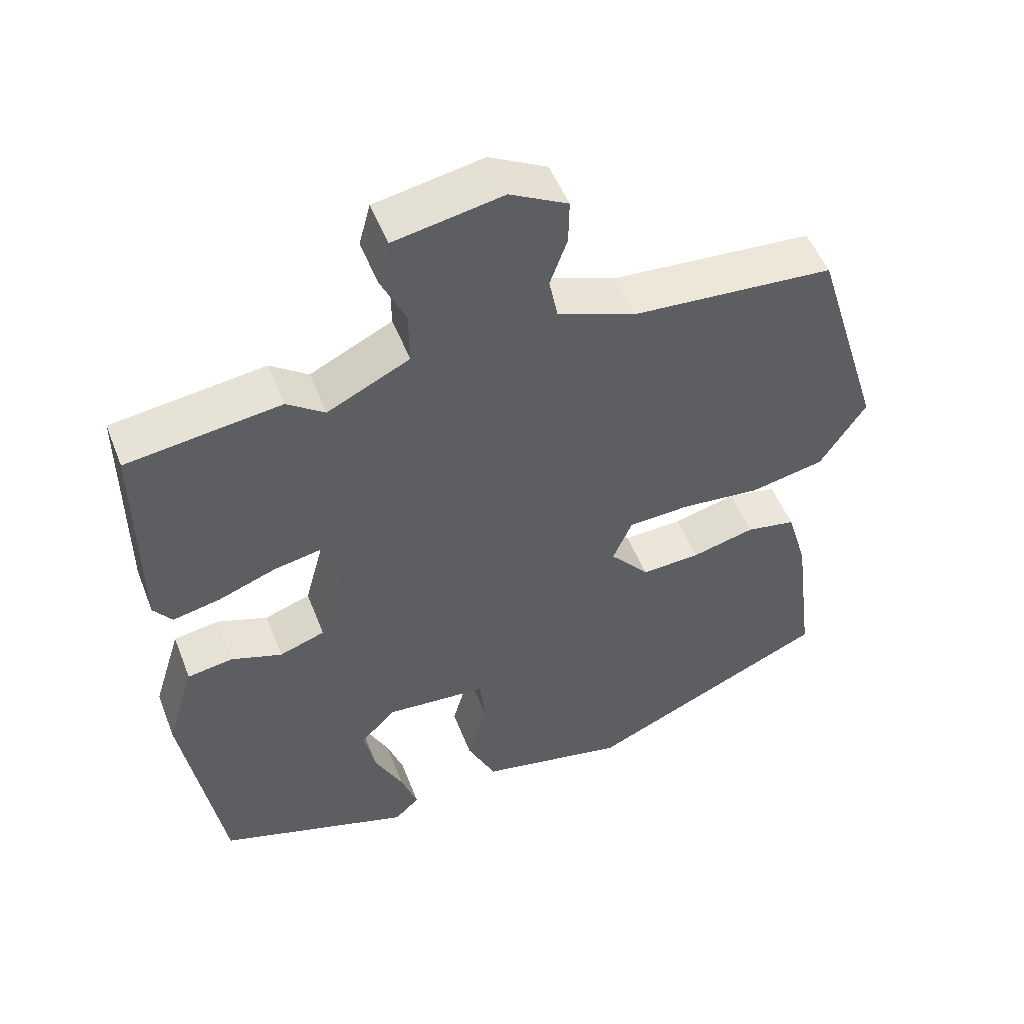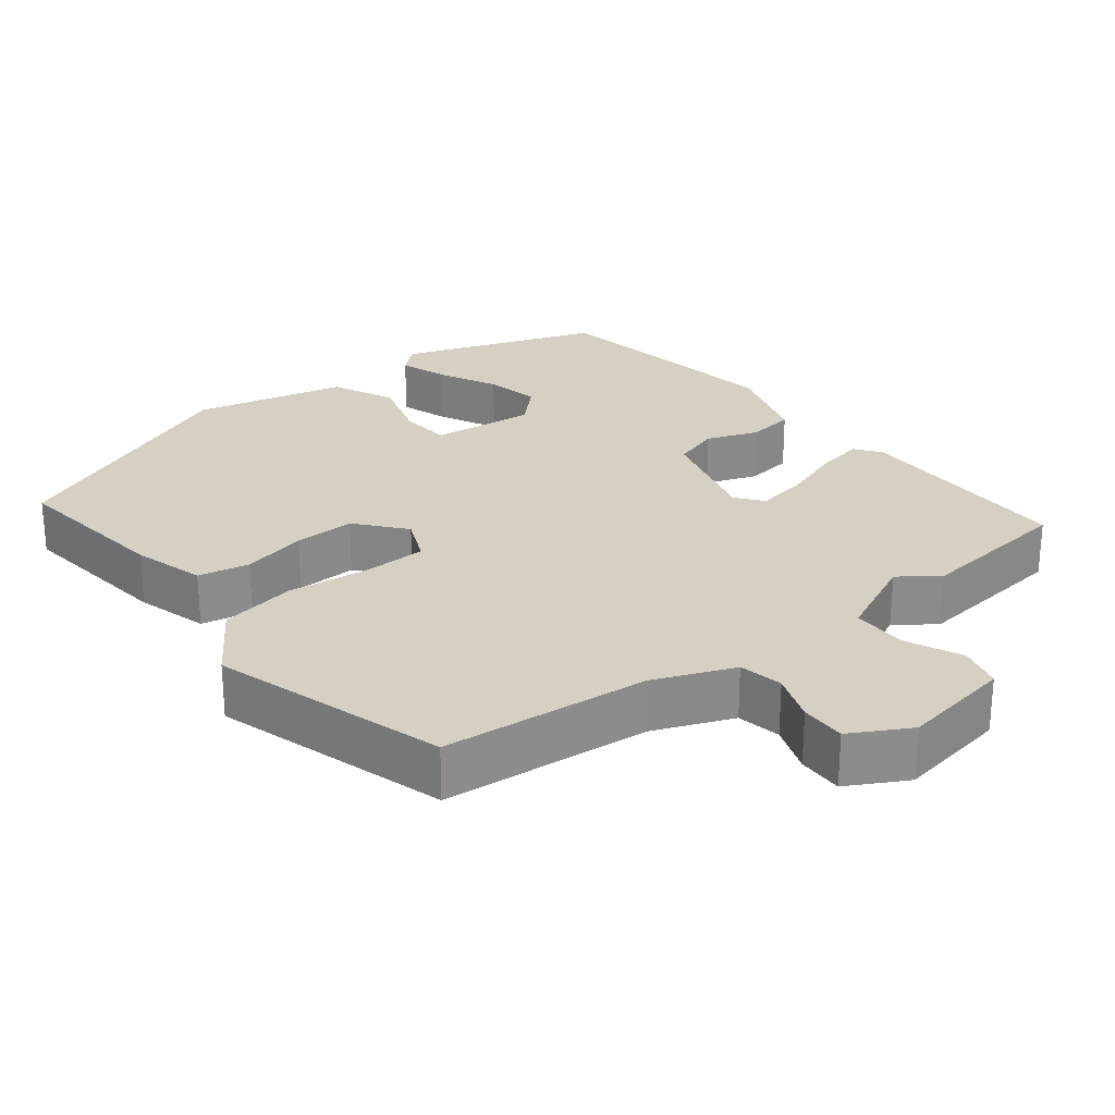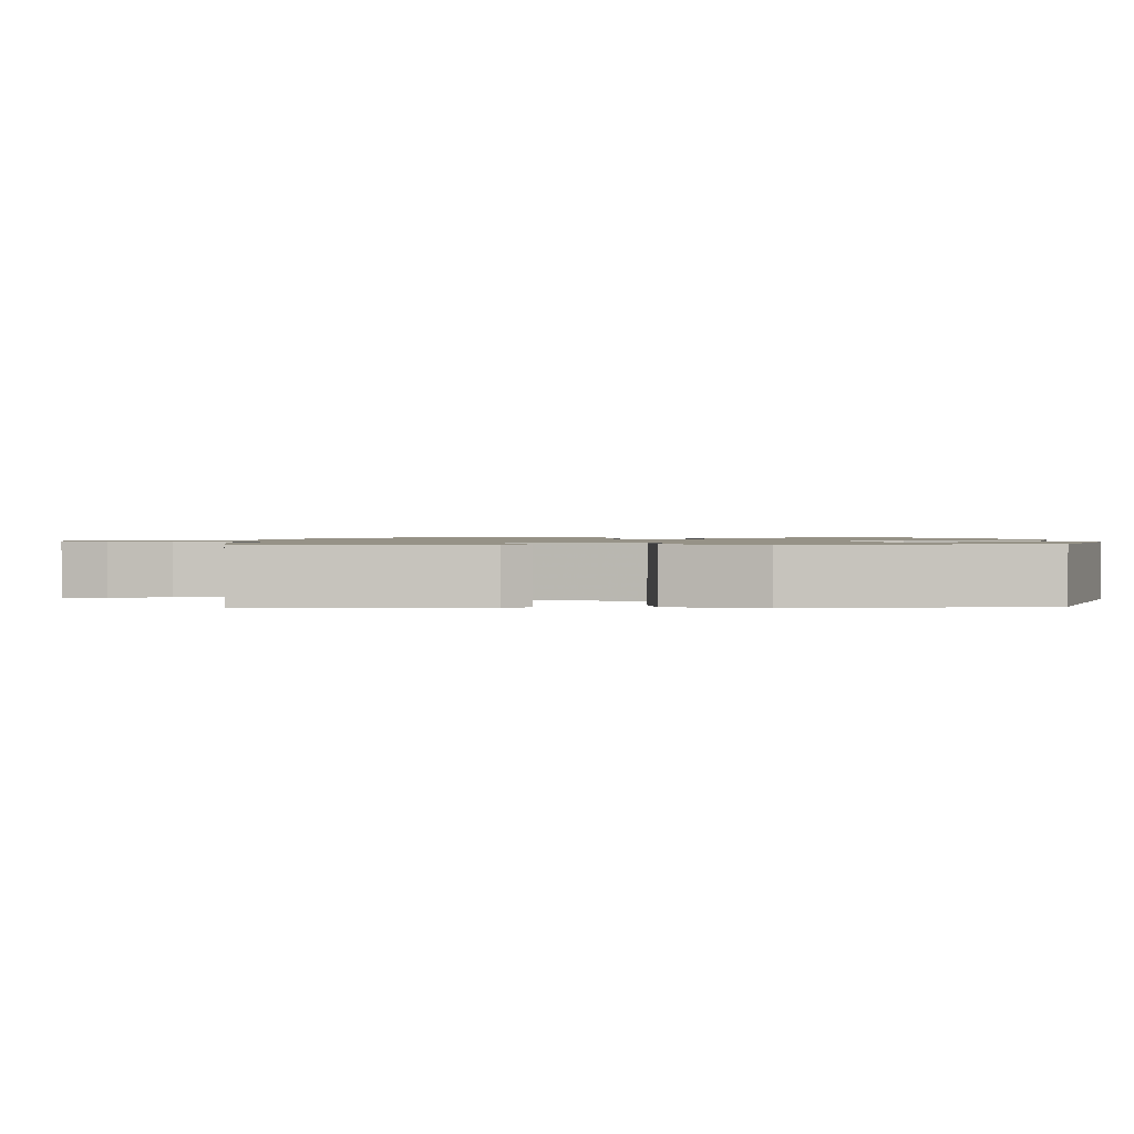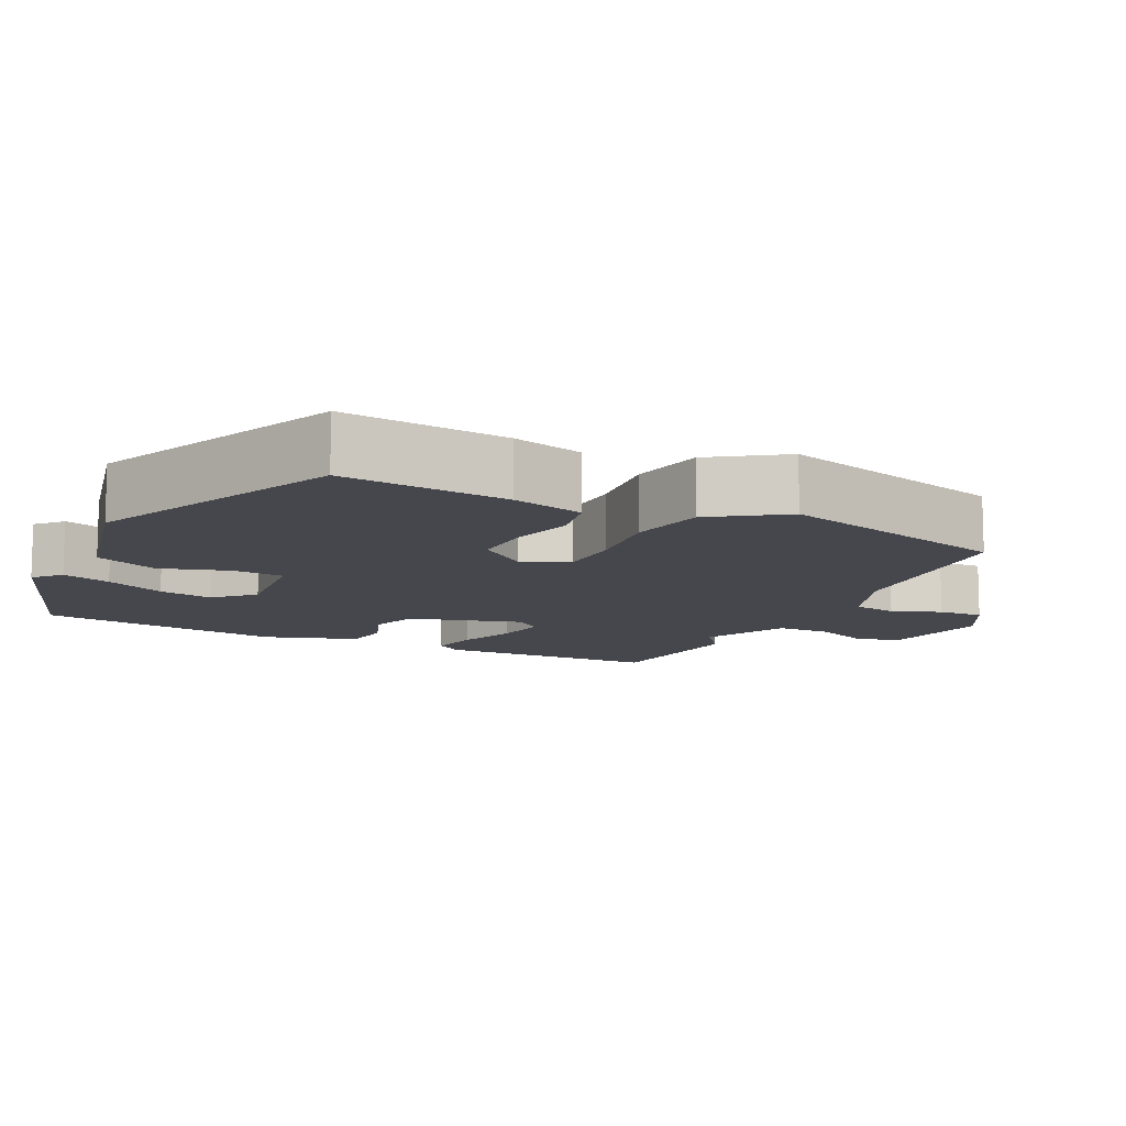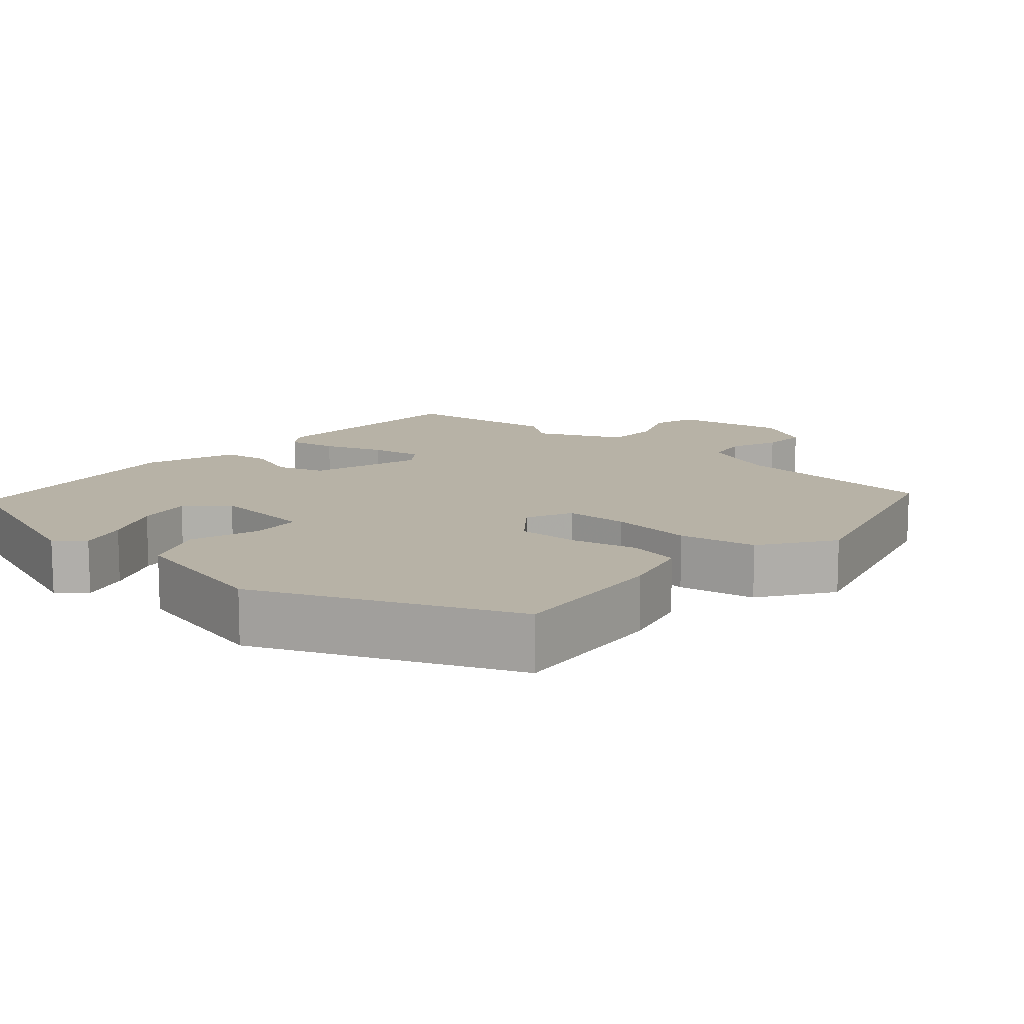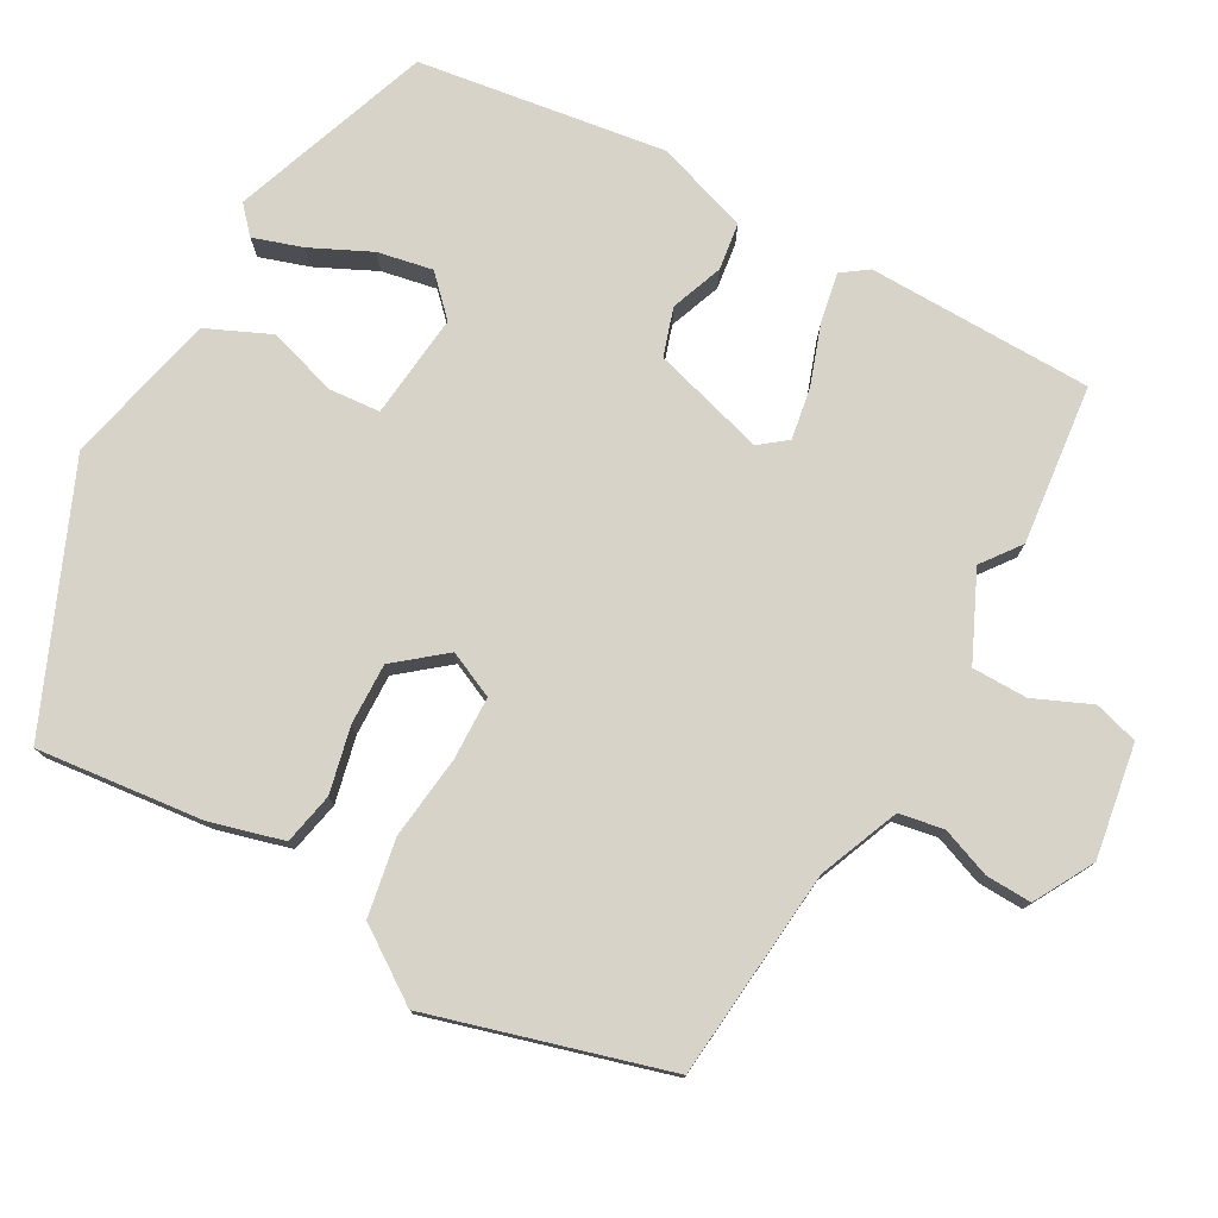
<metadata>
{"format":"obj","ext":"obj","renderer":"f3d","projection":"perspective","resolution":1024,"background":"white","views":[{"elev":51.3,"azim":159.0,"up":"+Z"},{"elev":26.2,"azim":-37.3,"up":"+Y"},{"elev":1.1,"azim":90.6,"up":"+Y"},{"elev":-11.0,"azim":-114.9,"up":"+Y"},{"elev":12.3,"azim":-137.3,"up":"+Y"},{"elev":77.2,"azim":-59.7,"up":"+Y"}]}
</metadata>
<code>
v 0.479 0.07 -0.441
v 0.207 0.07 -0.532
v 0.172 0.07 -0.499
v 0.195 0.07 -0.433
v 0.235 0.07 -0.353
v 0.251 0.07 -0.279
v 0.202 0.07 -0.229
v 0.06 0.07 -0.241
v 0.053 0.07 -0.31
v 0.08 0.07 -0.404
v 0.04 0.07 -0.489
v -0.167 0.07 -0.533
v -0.507 0.07 -0.38
v -0.478 0.07 -0.156
v -0.449 0.07 -0.058
v -0.379 0.07 -0.045
v -0.291 0.07 -0.067
v -0.208 0.07 -0.071
v -0.153 0.07 -0.006
v -0.18 0.07 0.057
v -0.266 0.07 0.061
v -0.378 0.07 0.05
v -0.482 0.07 0.071
v -0.546 0.07 0.169
v -0.448 0.07 0.486
v -0.164 0.07 0.507
v -0.055 0.07 0.549
v -0.043 0.07 0.609
v -0.067 0.07 0.676
v -0.068 0.07 0.738
v 0.013 0.07 0.781
v 0.165 0.07 0.753
v 0.181 0.07 0.693
v 0.146 0.07 0.617
v 0.145 0.07 0.542
v 0.26 0.07 0.486
v 0.313 0.07 0.524
v 0.528 0.07 0.496
v 0.527 0.07 0.192
v 0.501 0.07 0.157
v 0.434 0.07 0.171
v 0.353 0.07 0.201
v 0.284 0.07 0.214
v 0.255 0.07 0.178
v 0.296 0.07 0.025
v 0.36 0.07 0.003
v 0.431 0.07 0.028
v 0.495 0.07 0.018
v 0.534 0.07 -0.108
v 0.479 0 -0.441
v 0.207 0 -0.532
v 0.172 0 -0.499
v 0.195 0 -0.433
v 0.235 0 -0.353
v 0.251 0 -0.279
v 0.202 0 -0.229
v 0.06 0 -0.241
v 0.053 0 -0.31
v 0.08 0 -0.404
v 0.04 0 -0.489
v -0.167 0 -0.533
v -0.507 0 -0.38
v -0.478 0 -0.156
v -0.449 0 -0.058
v -0.379 0 -0.045
v -0.291 0 -0.067
v -0.208 0 -0.071
v -0.153 0 -0.006
v -0.18 0 0.057
v -0.266 0 0.061
v -0.378 0 0.05
v -0.482 0 0.071
v -0.546 0 0.169
v -0.448 0 0.486
v -0.164 0 0.507
v -0.055 0 0.549
v -0.043 0 0.609
v -0.067 0 0.676
v -0.068 0 0.738
v 0.013 0 0.781
v 0.165 0 0.753
v 0.181 0 0.693
v 0.146 0 0.617
v 0.145 0 0.542
v 0.26 0 0.486
v 0.313 0 0.524
v 0.528 0 0.496
v 0.527 0 0.192
v 0.501 0 0.157
v 0.434 0 0.171
v 0.353 0 0.201
v 0.284 0 0.214
v 0.255 0 0.178
v 0.296 0 0.025
v 0.36 0 0.003
v 0.431 0 0.028
v 0.495 0 0.018
v 0.534 0 -0.108
f 46 47 48 49
f 45 46 49 1
f 39 40 41 42
f 39 42 43
f 36 37 38 39
f 35 36 39 43
f 31 32 33 34
f 31 34 35
f 28 29 30 31
f 27 28 31 35
f 26 27 35 43
f 21 22 23 24
f 20 21 24 25
f 14 15 16 17
f 14 17 18
f 13 14 18
f 12 13 18
f 9 10 11 12
f 8 9 12 18
f 7 8 18 19
f 2 3 4 5
f 2 5 6
f 1 2 6
f 45 1 6 7
f 25 26 43 44
f 20 25 44 45
f 7 19 20 45
f 98 97 96 95
f 50 98 95 94
f 91 90 89 88
f 92 91 88
f 88 87 86 85
f 92 88 85 84
f 83 82 81 80
f 84 83 80
f 80 79 78 77
f 84 80 77 76
f 92 84 76 75
f 73 72 71 70
f 74 73 70 69
f 66 65 64 63
f 67 66 63
f 67 63 62
f 67 62 61
f 61 60 59 58
f 67 61 58 57
f 68 67 57 56
f 54 53 52 51
f 55 54 51
f 55 51 50
f 56 55 50 94
f 93 92 75 74
f 94 93 74 69
f 94 69 68 56
f 1 50 51 2
f 2 51 52 3
f 3 52 53 4
f 4 53 54 5
f 5 54 55 6
f 6 55 56 7
f 7 56 57 8
f 8 57 58 9
f 9 58 59 10
f 10 59 60 11
f 11 60 61 12
f 12 61 62 13
f 13 62 63 14
f 14 63 64 15
f 15 64 65 16
f 16 65 66 17
f 17 66 67 18
f 18 67 68 19
f 19 68 69 20
f 20 69 70 21
f 21 70 71 22
f 22 71 72 23
f 23 72 73 24
f 24 73 74 25
f 25 74 75 26
f 26 75 76 27
f 27 76 77 28
f 28 77 78 29
f 29 78 79 30
f 30 79 80 31
f 31 80 81 32
f 32 81 82 33
f 33 82 83 34
f 34 83 84 35
f 35 84 85 36
f 36 85 86 37
f 37 86 87 38
f 38 87 88 39
f 39 88 89 40
f 40 89 90 41
f 41 90 91 42
f 42 91 92 43
f 43 92 93 44
f 44 93 94 45
f 45 94 95 46
f 46 95 96 47
f 47 96 97 48
f 48 97 98 49
f 49 98 50 1

</code>
